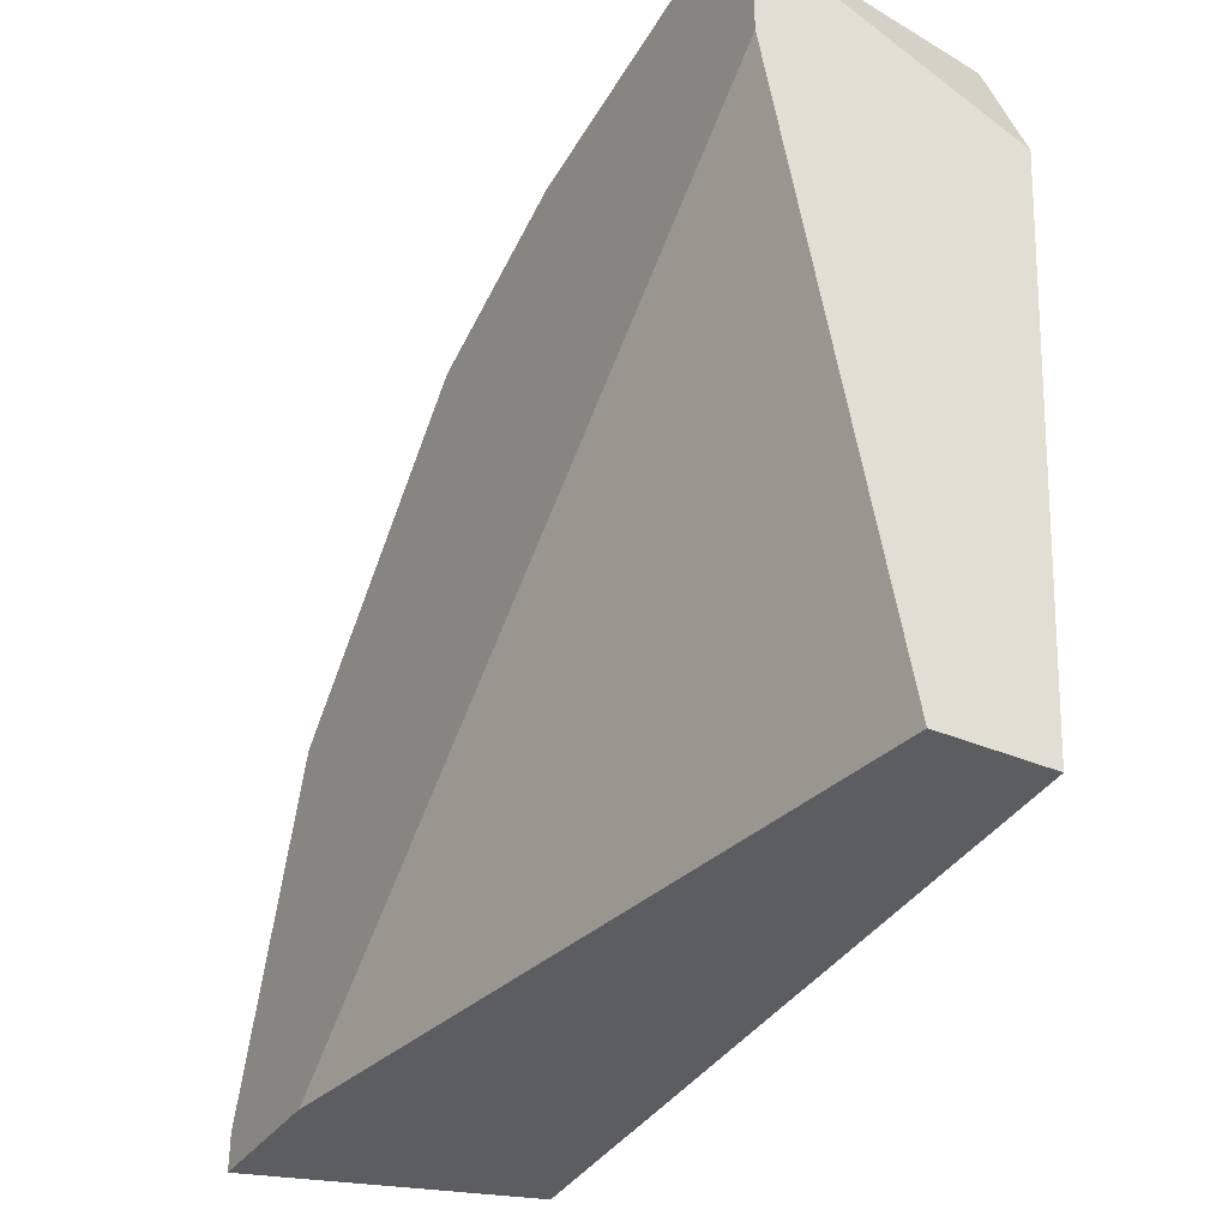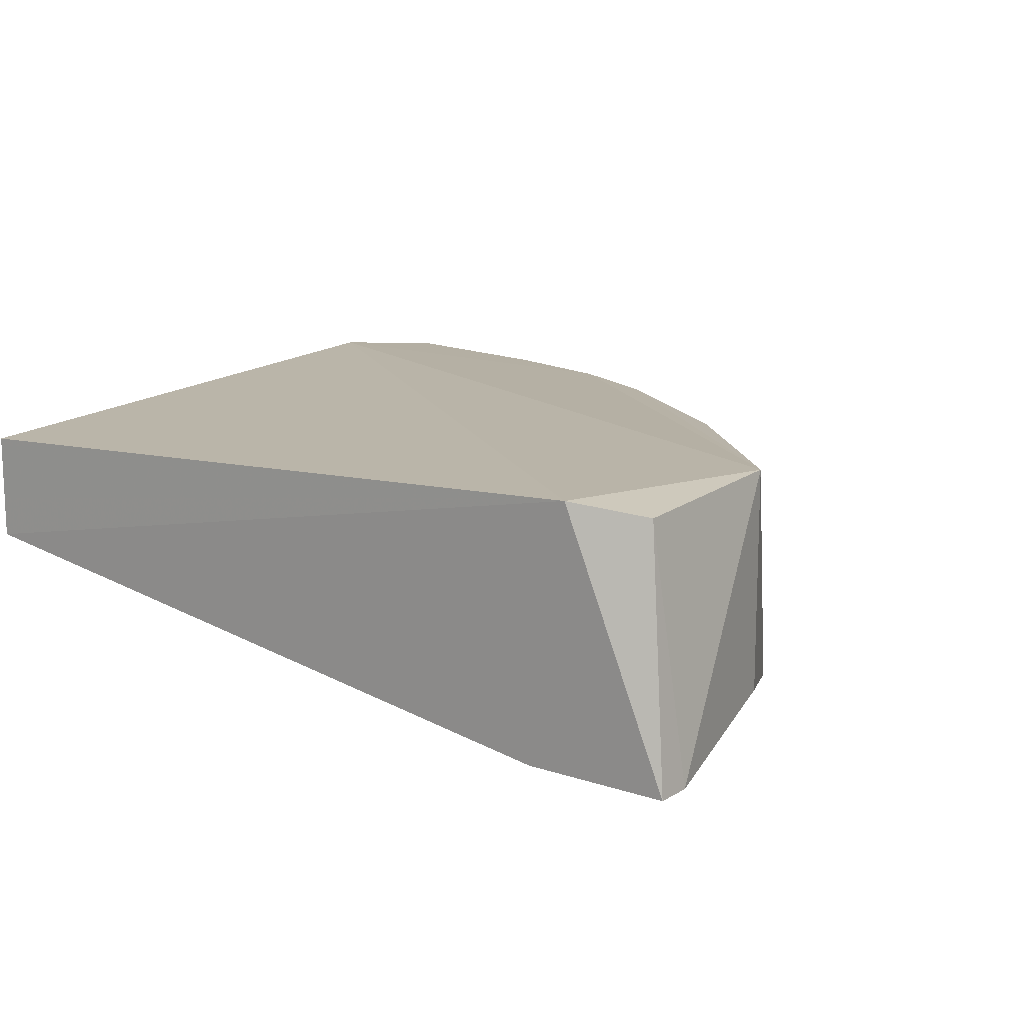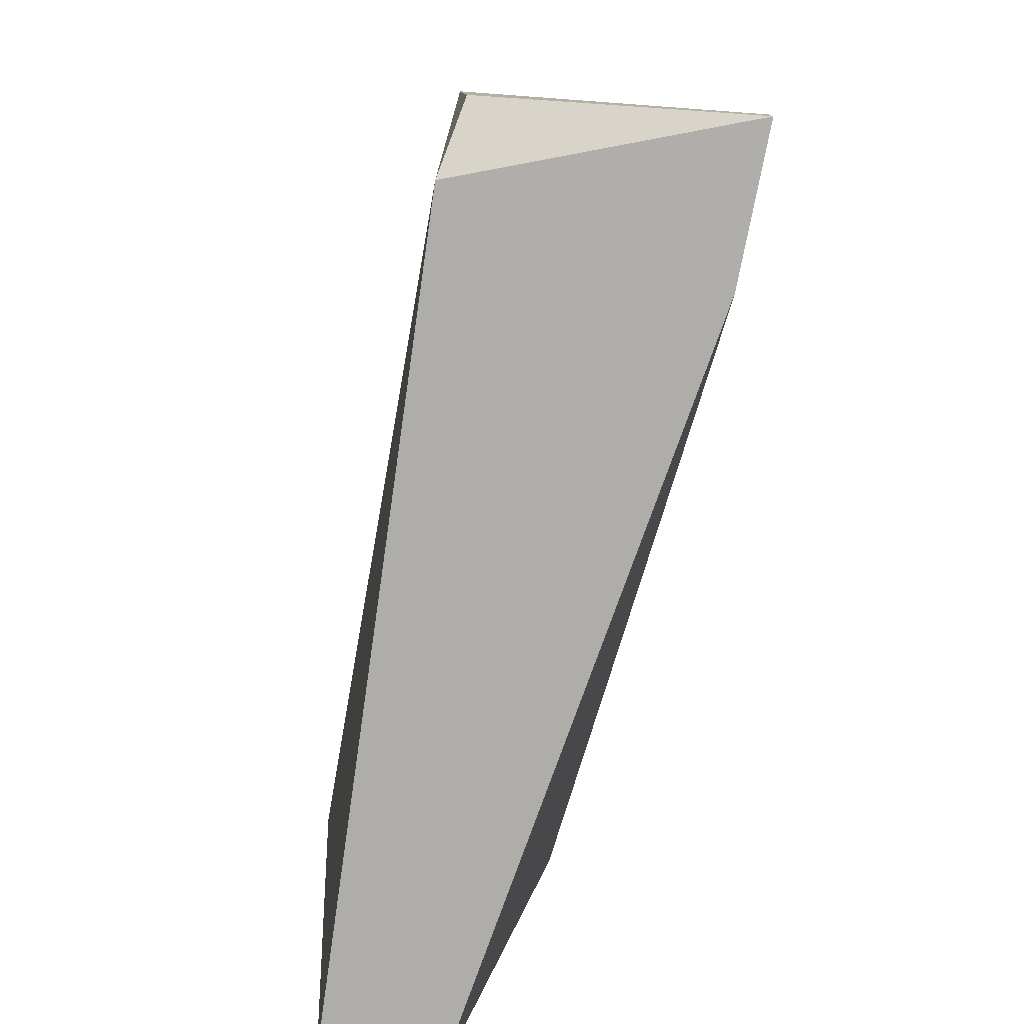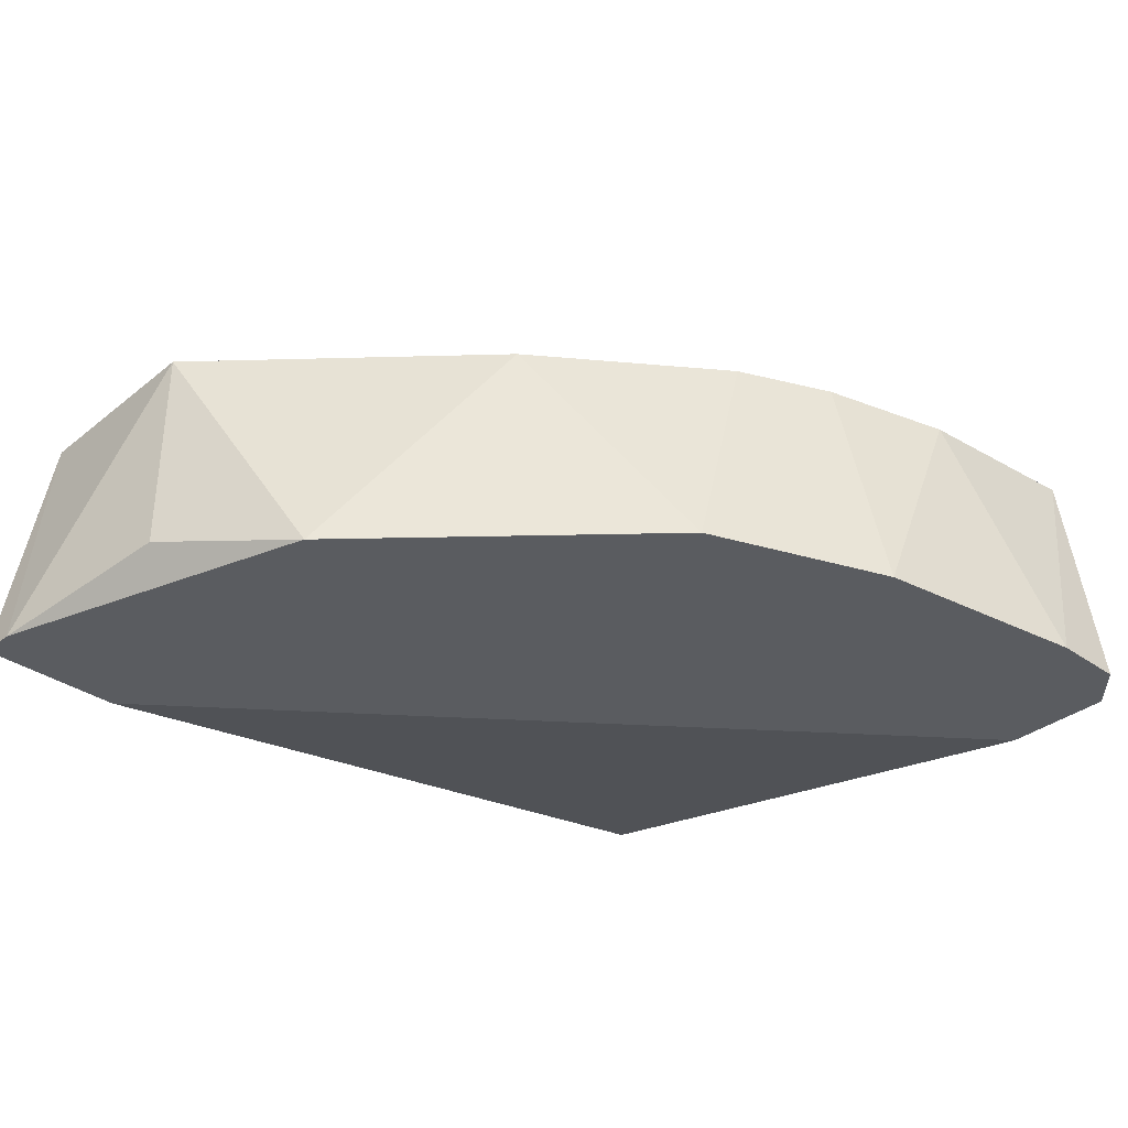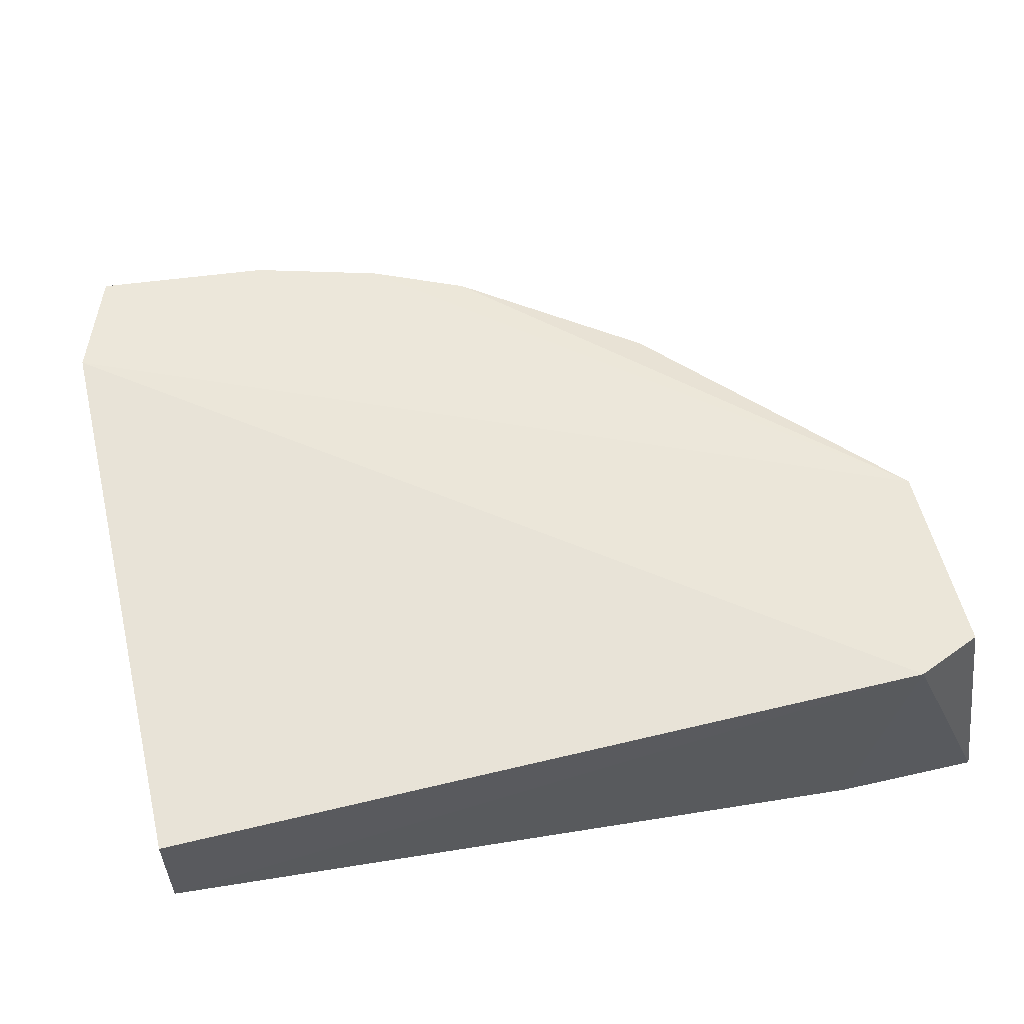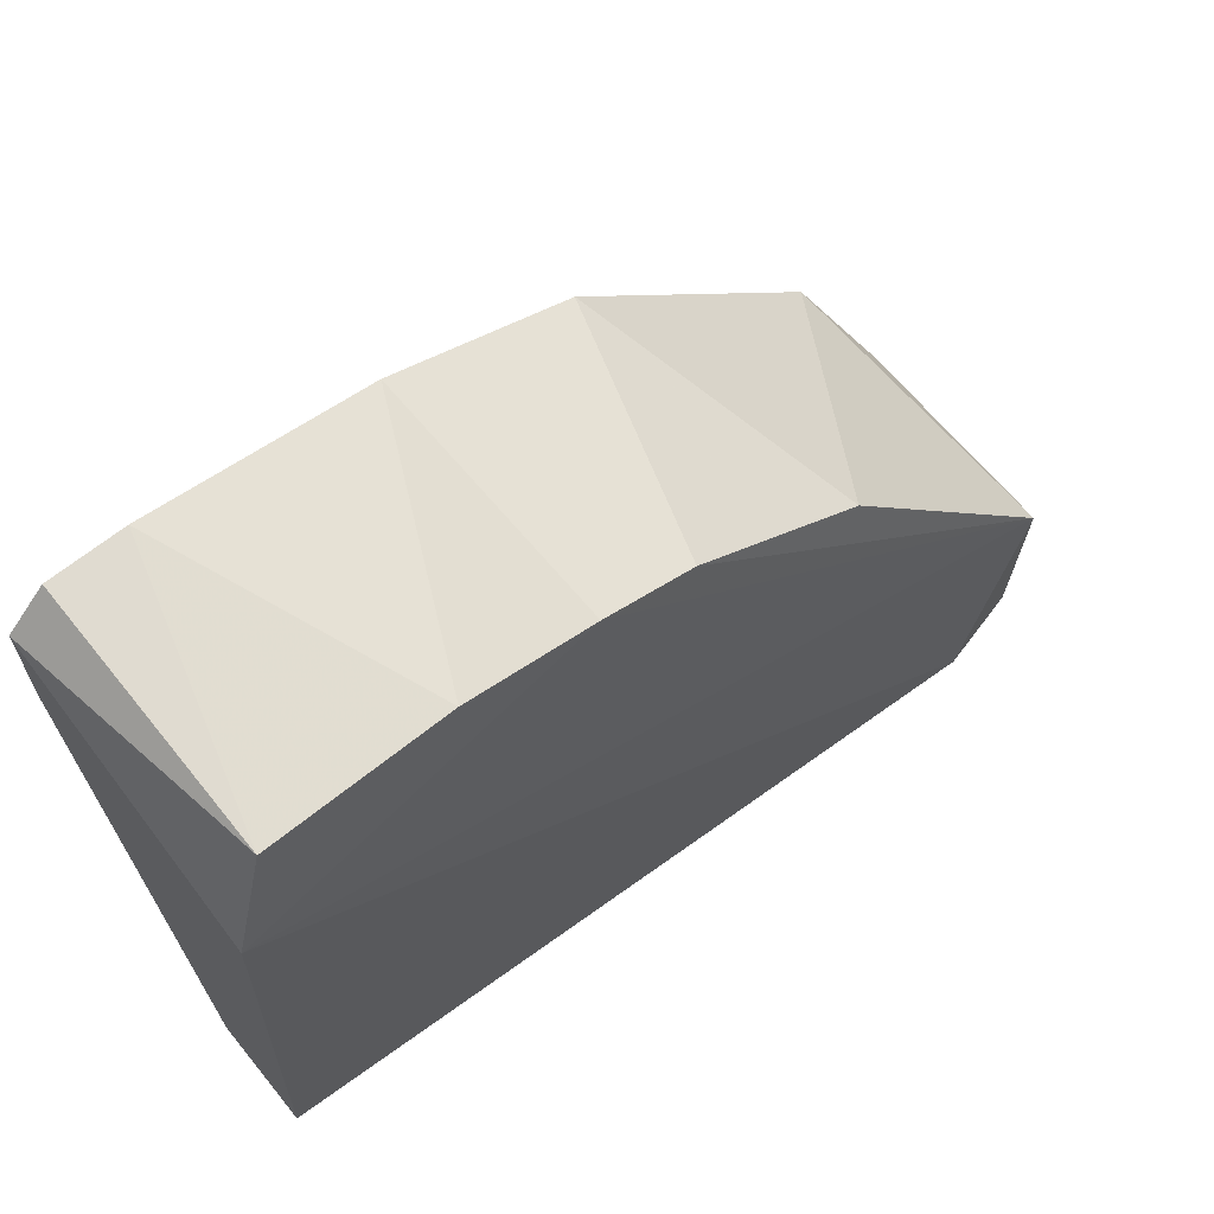
<metadata>
{"format":"obj","ext":"obj","renderer":"f3d","projection":"perspective","resolution":1024,"background":"white","views":[{"elev":-34.9,"azim":60.2,"up":"+Z"},{"elev":13.5,"azim":-143.0,"up":"+Y"},{"elev":-77.8,"azim":-101.1,"up":"+Z"},{"elev":-34.4,"azim":-43.3,"up":"+Y"},{"elev":56.3,"azim":166.6,"up":"+Y"},{"elev":65.1,"azim":140.8,"up":"+Z"}]}
</metadata>
<code>
v -0.2204 -0.2064 0.2078
v -0.3527 -0.2774 0.02334
v -0.3527 -0.2774 0.03436
v -0.0882 -0.2774 0.2327
v -0.0882 -0.2113 0.02334
v -0.3218 -0.1994 0.02094
v -0.0882 -0.2003 0.1997
v -0.0882 -0.2443 0.02334
v -0.2425 -0.2774 0.2107
v -0.3416 -0.2003 0.08947
v -0.09977 -0.2037 0.2341
v -0.3196 -0.2774 0.1336
v -0.3086 -0.2774 0.02334
v -0.1874 -0.2774 0.2327
v -0.0882 -0.2774 0.1997
v -0.2744 -0.2074 0.1695
v -0.343 -0.2031 0.03135
v -0.1213 -0.2774 0.2438
v -0.1528 -0.205 0.2302
v -0.3416 -0.2664 0.08947
v -0.1917 -0.2054 0.2197
v -0.09922 -0.2774 0.2438
f 11 18 22
f 3 2 4
f 4 5 7
f 5 6 7
f 5 4 8
f 6 5 8
f 3 4 9
f 7 6 10
f 4 7 11
f 3 9 12
f 4 2 13
f 2 6 13
f 6 8 13
f 9 4 14
f 8 4 15
f 4 13 15
f 13 8 15
f 9 1 16
f 1 10 16
f 12 9 16
f 10 12 16
f 2 3 17
f 6 2 17
f 3 10 17
f 10 6 17
f 14 4 18
f 14 18 19
f 11 7 19
f 18 11 19
f 10 3 20
f 3 12 20
f 12 10 20
f 1 9 21
f 10 1 21
f 7 10 21
f 9 14 21
f 14 19 21
f 19 7 21
f 4 11 22
f 18 4 22

</code>
